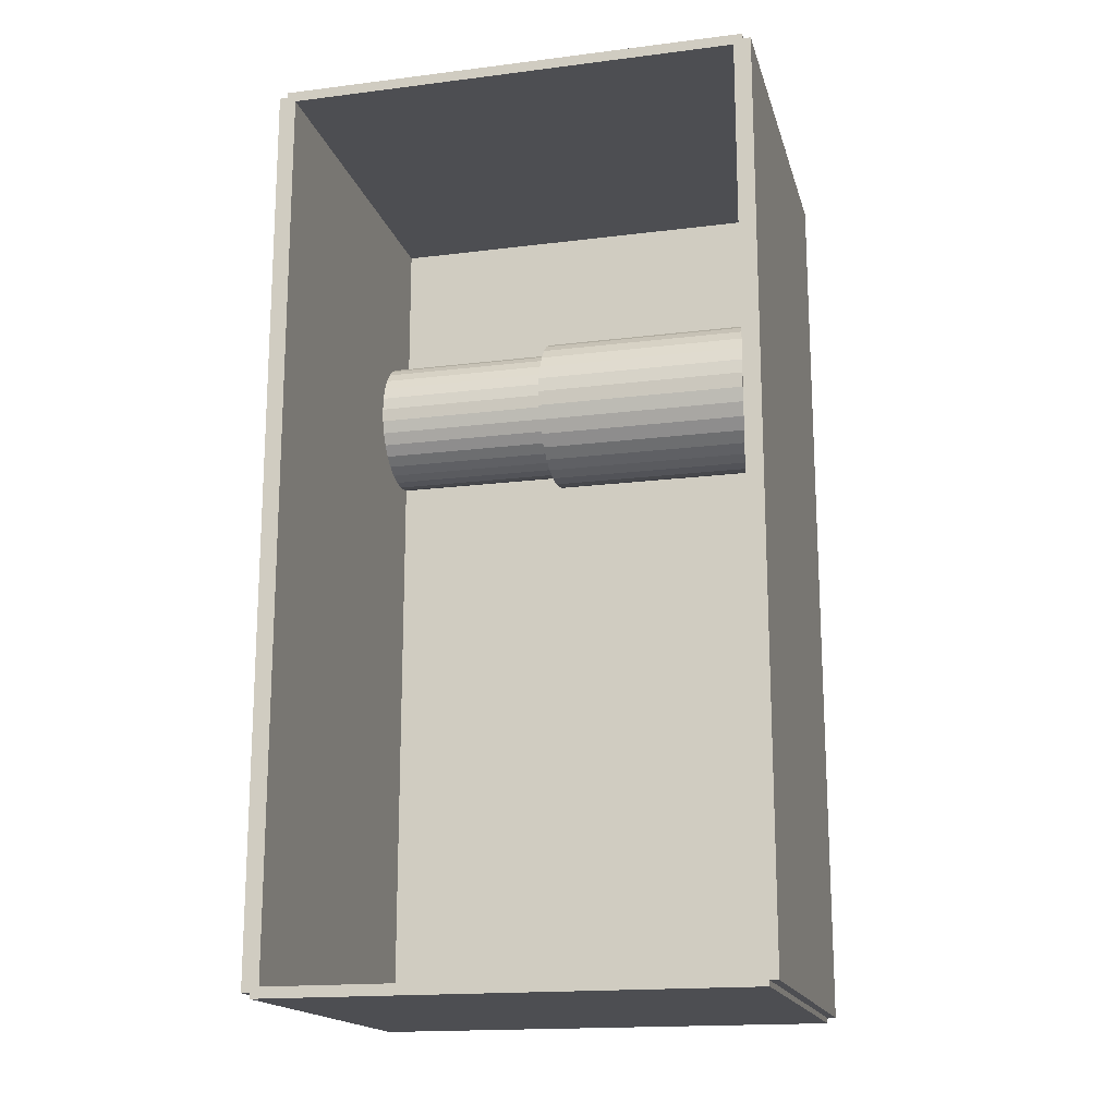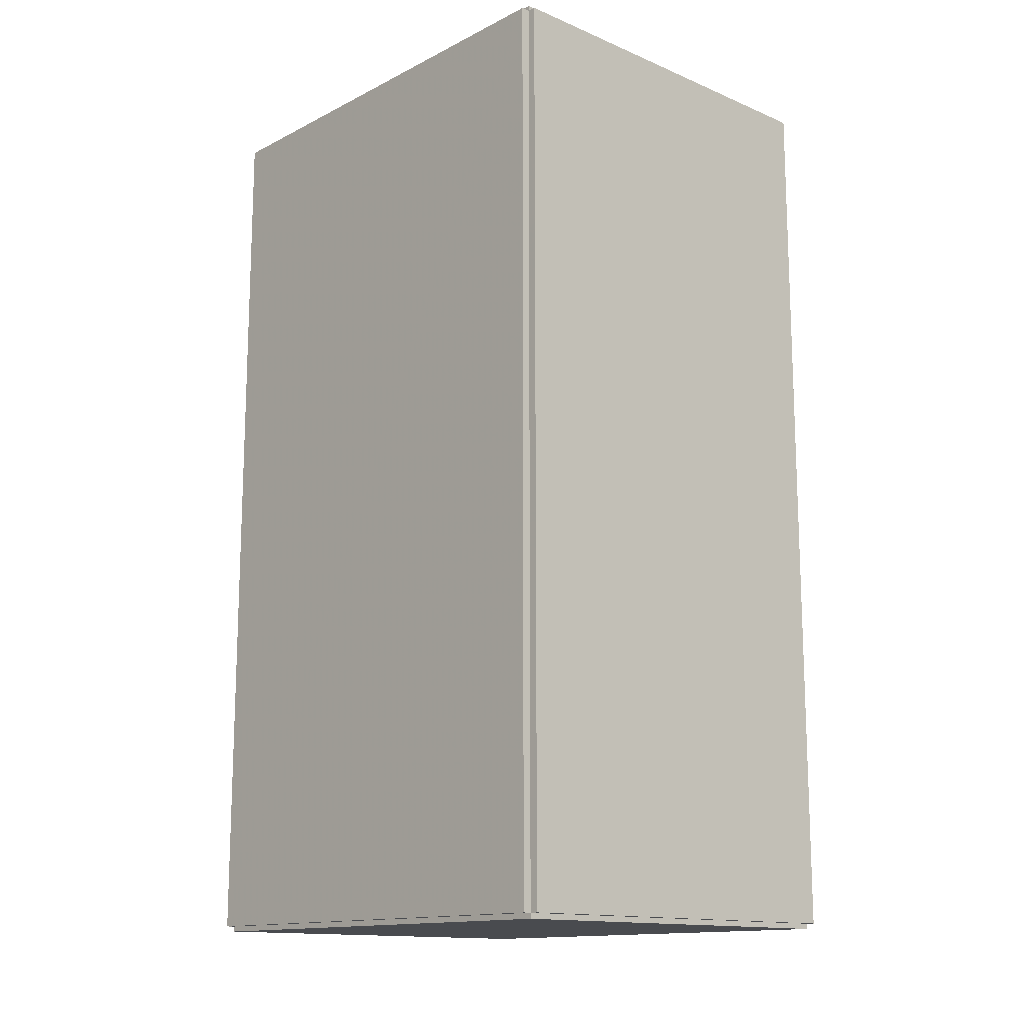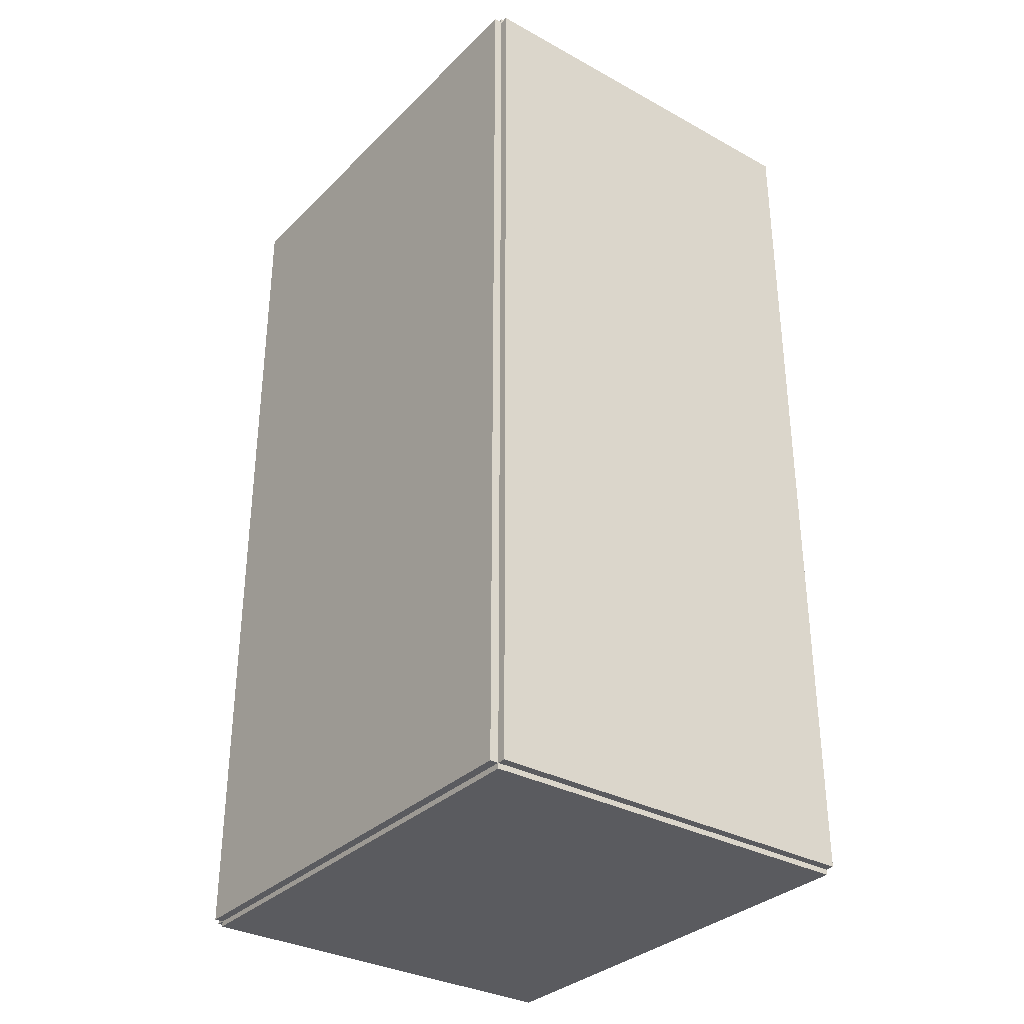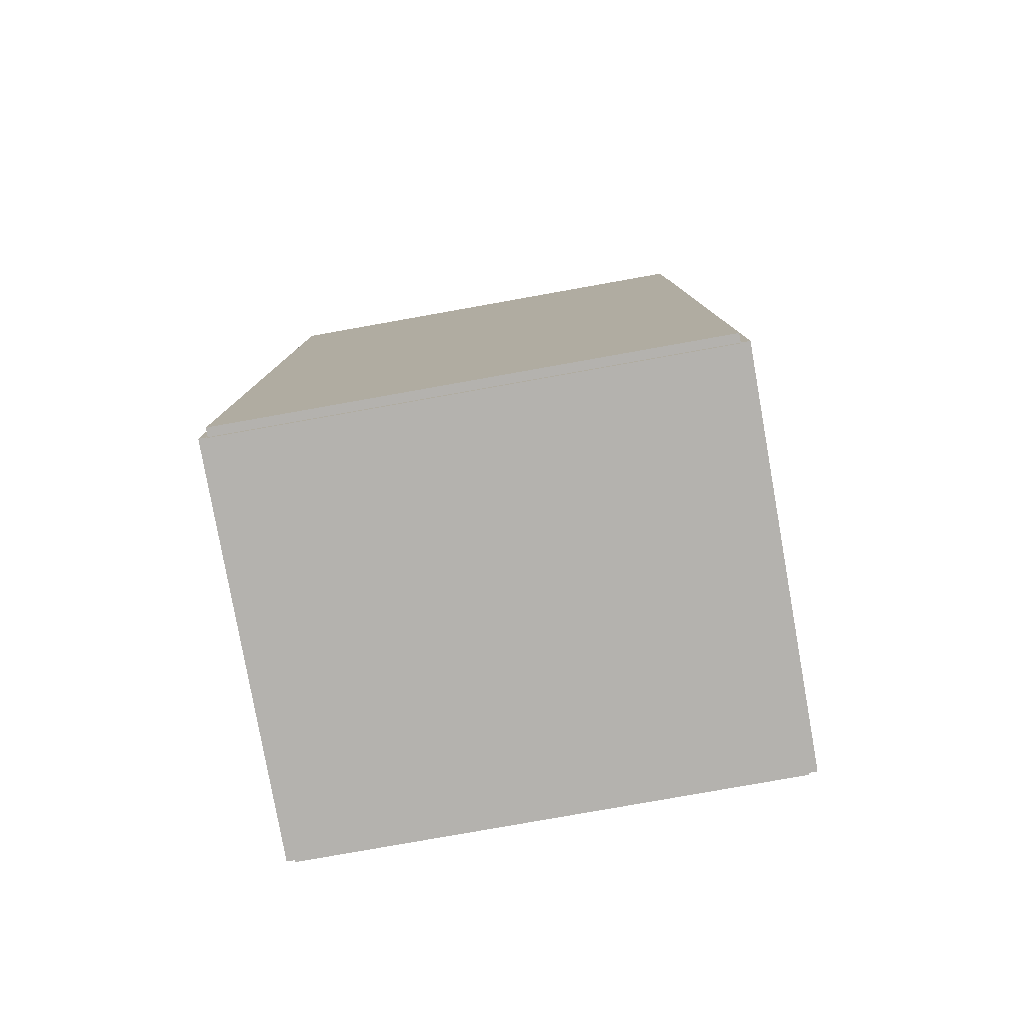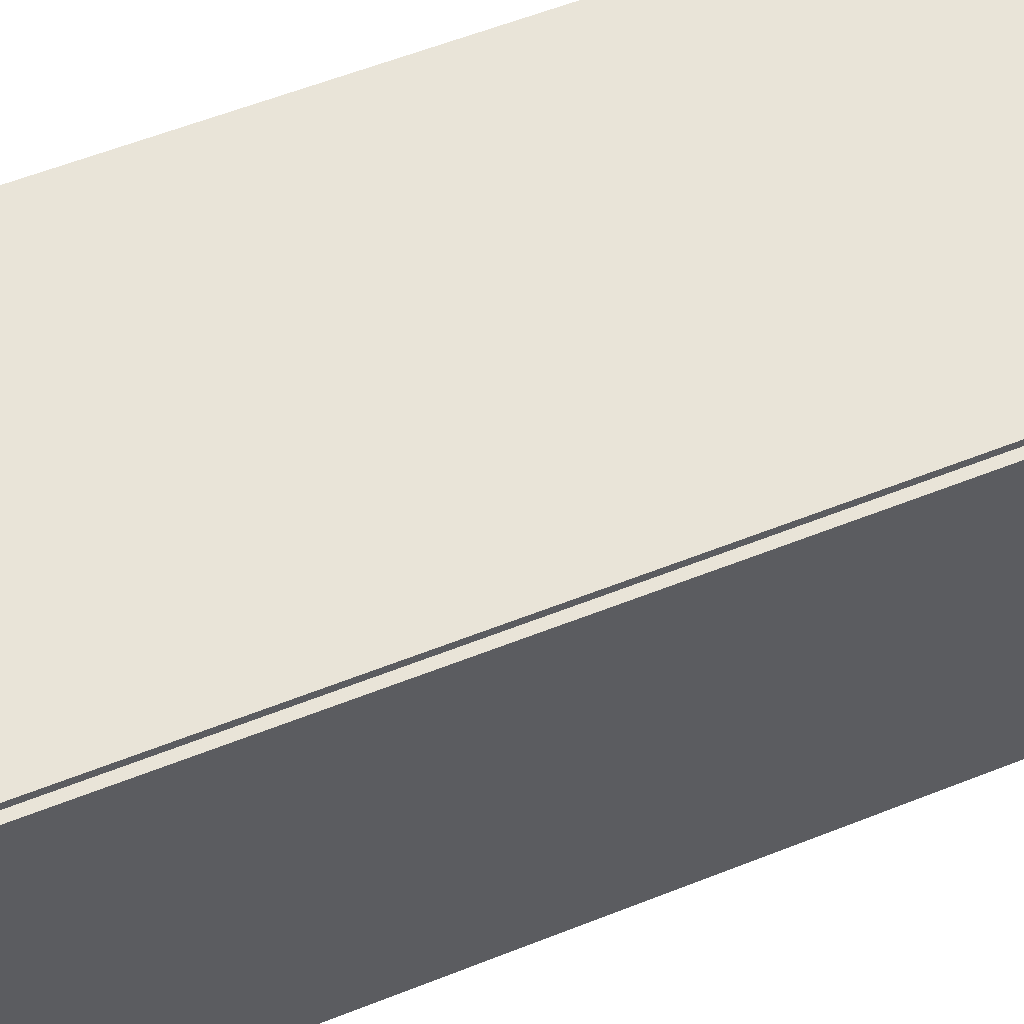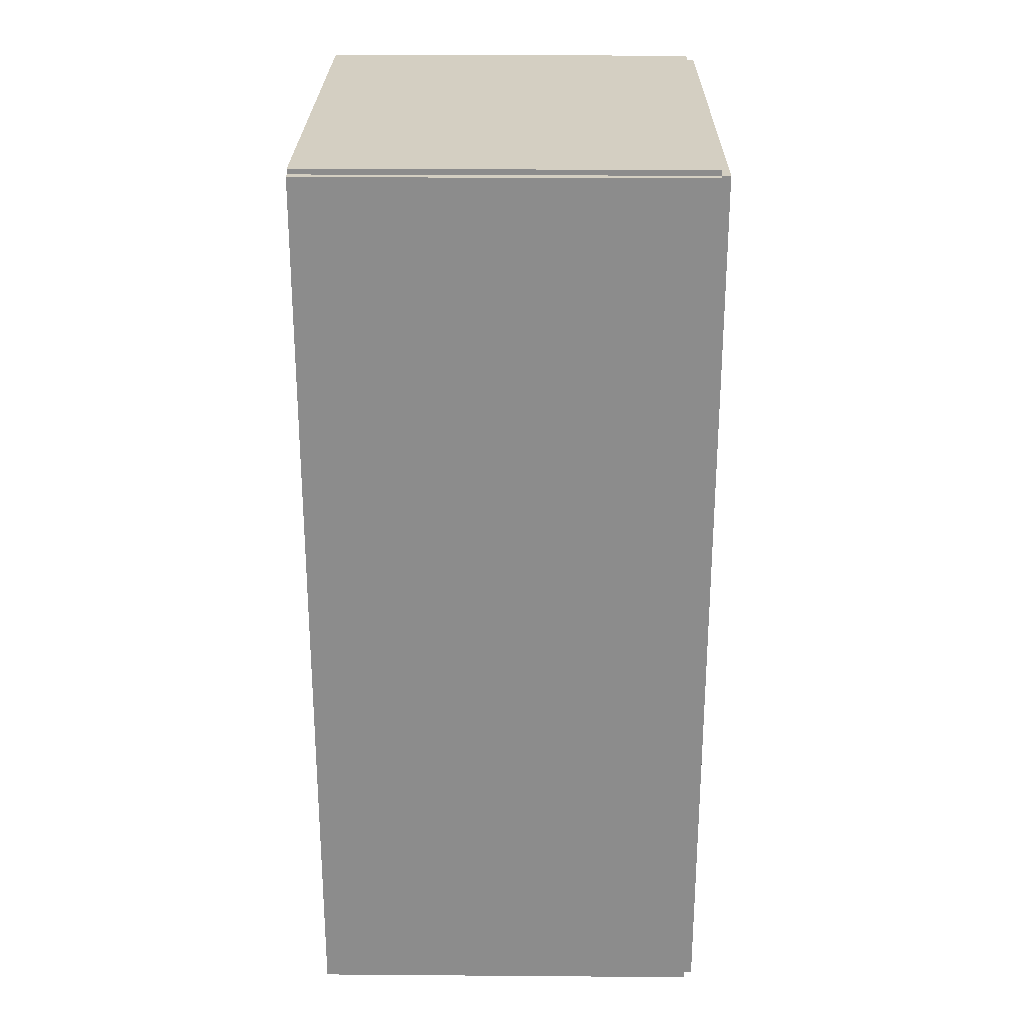
<metadata>
{"format":"obj","ext":"obj","renderer":"f3d","projection":"perspective","resolution":1024,"background":"white","views":[{"elev":-17.1,"azim":104.1,"up":"+Y"},{"elev":-14.2,"azim":-42.5,"up":"+Y"},{"elev":-32.8,"azim":-37.1,"up":"+Y"},{"elev":-79.7,"azim":-79.9,"up":"+Y"},{"elev":60.7,"azim":-111.8,"up":"+Z"},{"elev":25.7,"azim":-179.3,"up":"+Y"}]}
</metadata>
<code>
v -0.07848 -0.18 -0.003397
v -0.07848 -0.18 0.003397
v -0.07848 0.18 -0.003397
v -0.07848 0.18 0.003397
v 0.07848 -0.18 -0.003397
v 0.07848 -0.18 0.003397
v 0.07848 0.18 -0.003397
v 0.07848 0.18 0.003397
v -0.07508 -0.18 0
v -0.08187 -0.18 0
v -0.07508 0.18 0
v -0.08187 0.18 0
v -0.07508 -0.18 0.1875
v -0.08187 -0.18 0.1875
v -0.07508 0.18 0.1875
v -0.08187 0.18 0.1875
v -0.07848 0.1778 0.1875
v -0.07848 0.1821 0.1875
v -0.07848 0.1778 0
v -0.07848 0.1821 0
v 0.07848 0.1778 0.1875
v 0.07848 0.1821 0.1875
v 0.07848 0.1778 0
v 0.07848 0.1821 0
v -0.07848 -0.1778 0
v -0.07848 -0.1821 0
v -0.07848 -0.1778 0.1875
v -0.07848 -0.1821 0.1875
v 0.07848 -0.1778 0
v 0.07848 -0.1821 0
v 0.07848 -0.1778 0.1875
v 0.07848 -0.1821 0.1875
v -0.07848 -0.18 0.1841
v -0.07848 -0.18 0.1909
v -0.07848 0.18 0.1841
v -0.07848 0.18 0.1909
v 0.07848 -0.18 0.1841
v 0.07848 -0.18 0.1909
v 0.07848 0.18 0.1841
v 0.07848 0.18 0.1909
v 0.0289 0.04961 0.006793
v 0.05756 0.04961 0.006793
v 0.05756 0.04961 0.08669
v 0.0289 0.04961 0.08669
v 0.05701 0.0552 0.006793
v 0.05701 0.0552 0.08669
v 0.05538 0.06058 0.006793
v 0.05538 0.06058 0.08669
v 0.05273 0.06553 0.006793
v 0.05273 0.06553 0.08669
v 0.04917 0.06987 0.006793
v 0.04917 0.06987 0.08669
v 0.04483 0.07344 0.006793
v 0.04483 0.07344 0.08669
v 0.03987 0.07609 0.006793
v 0.03987 0.07609 0.08669
v 0.0345 0.07772 0.006793
v 0.0345 0.07772 0.08669
v 0.0289 0.07827 0.006793
v 0.0289 0.07827 0.08669
v 0.02331 0.07772 0.006793
v 0.02331 0.07772 0.08669
v 0.01794 0.07609 0.006793
v 0.01794 0.07609 0.08669
v 0.01298 0.07344 0.006793
v 0.01298 0.07344 0.08669
v 0.008641 0.06987 0.006793
v 0.008641 0.06987 0.08669
v 0.005077 0.06553 0.006793
v 0.005077 0.06553 0.08669
v 0.002429 0.06058 0.006793
v 0.002429 0.06058 0.08669
v 0.0007982 0.0552 0.006793
v 0.0007982 0.0552 0.08669
v 0.0002475 0.04961 0.006793
v 0.0002475 0.04961 0.08669
v 0.0007982 0.04402 0.006793
v 0.0007982 0.04402 0.08669
v 0.002429 0.03864 0.006793
v 0.002429 0.03864 0.08669
v 0.005077 0.03369 0.006793
v 0.005077 0.03369 0.08669
v 0.008641 0.02935 0.006793
v 0.008641 0.02935 0.08669
v 0.01298 0.02578 0.006793
v 0.01298 0.02578 0.08669
v 0.01794 0.02313 0.006793
v 0.01794 0.02313 0.08669
v 0.02331 0.0215 0.006793
v 0.02331 0.0215 0.08669
v 0.0289 0.02095 0.006793
v 0.0289 0.02095 0.08669
v 0.0345 0.0215 0.006793
v 0.0345 0.0215 0.08669
v 0.03987 0.02313 0.006793
v 0.03987 0.02313 0.08669
v 0.04483 0.02578 0.006793
v 0.04483 0.02578 0.08669
v 0.04917 0.02935 0.006793
v 0.04917 0.02935 0.08669
v 0.05273 0.03369 0.006793
v 0.05273 0.03369 0.08669
v 0.05538 0.03864 0.006793
v 0.05538 0.03864 0.08669
v 0.05701 0.04402 0.006793
v 0.05701 0.04402 0.08669
v 0.0289 0.04961 0.08669
v 0.05351 0.04961 0.08669
v 0.05351 0.04961 0.1517
v 0.0289 0.04961 0.1517
v 0.05304 0.05441 0.08669
v 0.05304 0.05441 0.1517
v 0.05164 0.05903 0.08669
v 0.05164 0.05903 0.1517
v 0.04937 0.06328 0.08669
v 0.04937 0.06328 0.1517
v 0.04631 0.06701 0.08669
v 0.04631 0.06701 0.1517
v 0.04258 0.07007 0.08669
v 0.04258 0.07007 0.1517
v 0.03832 0.07235 0.08669
v 0.03832 0.07235 0.1517
v 0.03371 0.07375 0.08669
v 0.03371 0.07375 0.1517
v 0.0289 0.07422 0.08669
v 0.0289 0.07422 0.1517
v 0.0241 0.07375 0.08669
v 0.0241 0.07375 0.1517
v 0.01949 0.07235 0.08669
v 0.01949 0.07235 0.1517
v 0.01523 0.07007 0.08669
v 0.01523 0.07007 0.1517
v 0.0115 0.06701 0.08669
v 0.0115 0.06701 0.1517
v 0.008443 0.06328 0.08669
v 0.008443 0.06328 0.1517
v 0.006169 0.05903 0.08669
v 0.006169 0.05903 0.1517
v 0.004768 0.05441 0.08669
v 0.004768 0.05441 0.1517
v 0.004295 0.04961 0.08669
v 0.004295 0.04961 0.1517
v 0.004768 0.04481 0.08669
v 0.004768 0.04481 0.1517
v 0.006169 0.04019 0.08669
v 0.006169 0.04019 0.1517
v 0.008443 0.03594 0.08669
v 0.008443 0.03594 0.1517
v 0.0115 0.03221 0.08669
v 0.0115 0.03221 0.1517
v 0.01523 0.02915 0.08669
v 0.01523 0.02915 0.1517
v 0.01949 0.02687 0.08669
v 0.01949 0.02687 0.1517
v 0.0241 0.02547 0.08669
v 0.0241 0.02547 0.1517
v 0.0289 0.025 0.08669
v 0.0289 0.025 0.1517
v 0.03371 0.02547 0.08669
v 0.03371 0.02547 0.1517
v 0.03832 0.02687 0.08669
v 0.03832 0.02687 0.1517
v 0.04258 0.02915 0.08669
v 0.04258 0.02915 0.1517
v 0.04631 0.03221 0.08669
v 0.04631 0.03221 0.1517
v 0.04937 0.03594 0.08669
v 0.04937 0.03594 0.1517
v 0.05164 0.04019 0.08669
v 0.05164 0.04019 0.1517
v 0.05304 0.04481 0.08669
v 0.05304 0.04481 0.1517
f 2 4 1
f 5 2 1
f 1 4 3
f 3 5 1
f 2 8 4
f 6 2 5
f 6 8 2
f 4 8 3
f 7 5 3
f 3 8 7
f 7 6 5
f 8 6 7
f 10 12 9
f 13 10 9
f 9 12 11
f 11 13 9
f 10 16 12
f 14 10 13
f 14 16 10
f 12 16 11
f 15 13 11
f 11 16 15
f 15 14 13
f 16 14 15
f 18 20 17
f 21 18 17
f 17 20 19
f 19 21 17
f 18 24 20
f 22 18 21
f 22 24 18
f 20 24 19
f 23 21 19
f 19 24 23
f 23 22 21
f 24 22 23
f 26 28 25
f 29 26 25
f 25 28 27
f 27 29 25
f 26 32 28
f 30 26 29
f 30 32 26
f 28 32 27
f 31 29 27
f 27 32 31
f 31 30 29
f 32 30 31
f 34 36 33
f 37 34 33
f 33 36 35
f 35 37 33
f 34 40 36
f 38 34 37
f 38 40 34
f 36 40 35
f 39 37 35
f 35 40 39
f 39 38 37
f 40 38 39
f 42 41 45
f 42 45 43
f 43 45 46
f 43 46 44
f 45 41 47
f 45 47 46
f 46 47 48
f 46 48 44
f 47 41 49
f 47 49 48
f 48 49 50
f 48 50 44
f 49 41 51
f 49 51 50
f 50 51 52
f 50 52 44
f 51 41 53
f 51 53 52
f 52 53 54
f 52 54 44
f 53 41 55
f 53 55 54
f 54 55 56
f 54 56 44
f 55 41 57
f 55 57 56
f 56 57 58
f 56 58 44
f 57 41 59
f 57 59 58
f 58 59 60
f 58 60 44
f 59 41 61
f 59 61 60
f 60 61 62
f 60 62 44
f 61 41 63
f 61 63 62
f 62 63 64
f 62 64 44
f 63 41 65
f 63 65 64
f 64 65 66
f 64 66 44
f 65 41 67
f 65 67 66
f 66 67 68
f 66 68 44
f 67 41 69
f 67 69 68
f 68 69 70
f 68 70 44
f 69 41 71
f 69 71 70
f 70 71 72
f 70 72 44
f 71 41 73
f 71 73 72
f 72 73 74
f 72 74 44
f 73 41 75
f 73 75 74
f 74 75 76
f 74 76 44
f 75 41 77
f 75 77 76
f 76 77 78
f 76 78 44
f 77 41 79
f 77 79 78
f 78 79 80
f 78 80 44
f 79 41 81
f 79 81 80
f 80 81 82
f 80 82 44
f 81 41 83
f 81 83 82
f 82 83 84
f 82 84 44
f 83 41 85
f 83 85 84
f 84 85 86
f 84 86 44
f 85 41 87
f 85 87 86
f 86 87 88
f 86 88 44
f 87 41 89
f 87 89 88
f 88 89 90
f 88 90 44
f 89 41 91
f 89 91 90
f 90 91 92
f 90 92 44
f 91 41 93
f 91 93 92
f 92 93 94
f 92 94 44
f 93 41 95
f 93 95 94
f 94 95 96
f 94 96 44
f 95 41 97
f 95 97 96
f 96 97 98
f 96 98 44
f 97 41 99
f 97 99 98
f 98 99 100
f 98 100 44
f 99 41 101
f 99 101 100
f 100 101 102
f 100 102 44
f 101 41 103
f 101 103 102
f 102 103 104
f 102 104 44
f 103 41 105
f 103 105 104
f 104 105 106
f 104 106 44
f 105 41 42
f 105 42 106
f 106 42 43
f 106 43 44
f 108 107 111
f 108 111 109
f 109 111 112
f 109 112 110
f 111 107 113
f 111 113 112
f 112 113 114
f 112 114 110
f 113 107 115
f 113 115 114
f 114 115 116
f 114 116 110
f 115 107 117
f 115 117 116
f 116 117 118
f 116 118 110
f 117 107 119
f 117 119 118
f 118 119 120
f 118 120 110
f 119 107 121
f 119 121 120
f 120 121 122
f 120 122 110
f 121 107 123
f 121 123 122
f 122 123 124
f 122 124 110
f 123 107 125
f 123 125 124
f 124 125 126
f 124 126 110
f 125 107 127
f 125 127 126
f 126 127 128
f 126 128 110
f 127 107 129
f 127 129 128
f 128 129 130
f 128 130 110
f 129 107 131
f 129 131 130
f 130 131 132
f 130 132 110
f 131 107 133
f 131 133 132
f 132 133 134
f 132 134 110
f 133 107 135
f 133 135 134
f 134 135 136
f 134 136 110
f 135 107 137
f 135 137 136
f 136 137 138
f 136 138 110
f 137 107 139
f 137 139 138
f 138 139 140
f 138 140 110
f 139 107 141
f 139 141 140
f 140 141 142
f 140 142 110
f 141 107 143
f 141 143 142
f 142 143 144
f 142 144 110
f 143 107 145
f 143 145 144
f 144 145 146
f 144 146 110
f 145 107 147
f 145 147 146
f 146 147 148
f 146 148 110
f 147 107 149
f 147 149 148
f 148 149 150
f 148 150 110
f 149 107 151
f 149 151 150
f 150 151 152
f 150 152 110
f 151 107 153
f 151 153 152
f 152 153 154
f 152 154 110
f 153 107 155
f 153 155 154
f 154 155 156
f 154 156 110
f 155 107 157
f 155 157 156
f 156 157 158
f 156 158 110
f 157 107 159
f 157 159 158
f 158 159 160
f 158 160 110
f 159 107 161
f 159 161 160
f 160 161 162
f 160 162 110
f 161 107 163
f 161 163 162
f 162 163 164
f 162 164 110
f 163 107 165
f 163 165 164
f 164 165 166
f 164 166 110
f 165 107 167
f 165 167 166
f 166 167 168
f 166 168 110
f 167 107 169
f 167 169 168
f 168 169 170
f 168 170 110
f 169 107 171
f 169 171 170
f 170 171 172
f 170 172 110
f 171 107 108
f 171 108 172
f 172 108 109
f 172 109 110

</code>
